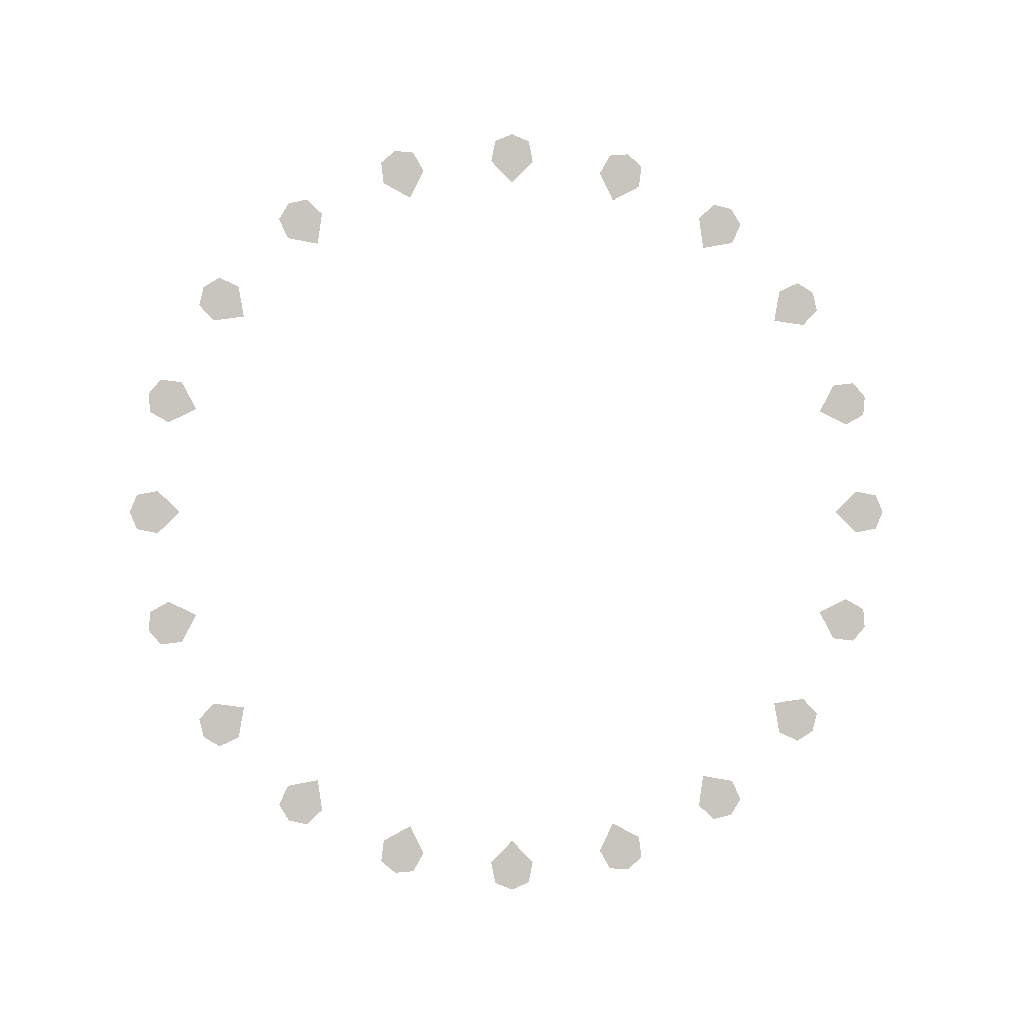
<metadata>
{"format":"obj","ext":"obj","renderer":"f3d","projection":"perspective","resolution":1024,"background":"white","views":[{"elev":0.1,"azim":-94.9,"up":"+Z"}]}
</metadata>
<code>
v -19.76 -4.12 0.4939
v -19.76 -4.038 0.3746
v -19.76 -3.924 0.4302
v -19.76 -4.114 0.4171
v -19.76 -3.983 0.542
v -19.76 -4.07 0.5525
v -19.76 -3.893 0.9395
v -19.76 -3.852 0.8006
v -19.76 -3.726 0.8182
v -19.76 -3.911 0.8645
v -19.76 -3.748 0.943
v -19.76 -3.827 0.9797
v -19.76 -3.54 1.293
v -19.76 -3.543 1.148
v -19.76 -3.418 1.126
v -19.76 -3.58 1.227
v -19.76 -3.401 1.252
v -19.76 -3.465 1.311
v -19.76 -3.094 1.52
v -19.76 -3.142 1.383
v -19.76 -3.03 1.324
v -19.76 -3.152 1.47
v -19.76 -2.975 1.438
v -19.76 -3.017 1.514
v -19.76 -2.6 1.598
v -19.76 -2.688 1.483
v -19.76 -2.6 1.392
v -19.76 -2.671 1.569
v -19.76 -2.512 1.483
v -19.76 -2.529 1.569
v -19.76 -2.106 1.52
v -19.76 -2.225 1.438
v -19.76 -2.17 1.324
v -19.76 -2.183 1.514
v -19.76 -2.058 1.383
v -19.76 -2.047 1.47
v -19.76 -1.66 1.293
v -19.76 -1.799 1.252
v -19.76 -1.782 1.126
v -19.76 -1.735 1.311
v -19.76 -1.657 1.148
v -19.76 -1.62 1.227
v -19.76 -1.307 0.9395
v -19.76 -1.452 0.943
v -19.76 -1.474 0.8182
v -19.76 -1.373 0.9797
v -19.76 -1.348 0.8006
v -19.76 -1.289 0.8645
v -19.76 -1.08 0.4939
v -19.76 -1.217 0.542
v -19.76 -1.276 0.4302
v -19.76 -1.13 0.5525
v -19.76 -1.162 0.3746
v -19.76 -1.086 0.4171
v -19.76 -1.002 0
v -19.76 -1.117 0.088
v -19.76 -1.208 0
v -19.76 -1.031 0.0712
v -19.76 -1.117 -0.088
v -19.76 -1.031 -0.0712
v -19.76 -1.08 -0.4939
v -19.76 -1.162 -0.3746
v -19.76 -1.276 -0.4302
v -19.76 -1.086 -0.4171
v -19.76 -1.217 -0.542
v -19.76 -1.13 -0.5525
v -19.76 -1.307 -0.9395
v -19.76 -1.348 -0.8006
v -19.76 -1.474 -0.8182
v -19.76 -1.289 -0.8645
v -19.76 -1.452 -0.943
v -19.76 -1.373 -0.9797
v -19.76 -1.66 -1.293
v -19.76 -1.657 -1.148
v -19.76 -1.782 -1.126
v -19.76 -1.62 -1.227
v -19.76 -1.799 -1.252
v -19.76 -1.735 -1.311
v -19.76 -2.106 -1.52
v -19.76 -2.058 -1.383
v -19.76 -2.17 -1.324
v -19.76 -2.047 -1.47
v -19.76 -2.225 -1.438
v -19.76 -2.183 -1.514
v -19.76 -2.6 -1.598
v -19.76 -2.512 -1.483
v -19.76 -2.6 -1.392
v -19.76 -2.529 -1.569
v -19.76 -2.688 -1.483
v -19.76 -2.671 -1.569
v -19.76 -3.094 -1.52
v -19.76 -2.975 -1.438
v -19.76 -3.03 -1.324
v -19.76 -3.017 -1.514
v -19.76 -3.142 -1.383
v -19.76 -3.152 -1.47
v -19.76 -3.54 -1.293
v -19.76 -3.401 -1.252
v -19.76 -3.418 -1.126
v -19.76 -3.465 -1.311
v -19.76 -3.543 -1.148
v -19.76 -3.58 -1.227
v -19.76 -3.893 -0.9395
v -19.76 -3.748 -0.943
v -19.76 -3.726 -0.8182
v -19.76 -3.827 -0.9797
v -19.76 -3.852 -0.8006
v -19.76 -3.911 -0.8645
v -19.76 -4.12 -0.4939
v -19.76 -3.983 -0.542
v -19.76 -3.924 -0.4302
v -19.76 -4.07 -0.5525
v -19.76 -4.038 -0.3746
v -19.76 -4.114 -0.4171
v -19.76 -4.198 0
v -19.76 -4.083 -0.088
v -19.76 -3.992 0
v -19.76 -4.169 -0.0712
v -19.76 -4.083 0.088
v -19.76 -4.169 0.0712
f 1 2 3
f 1 4 2
f 5 1 3
f 5 6 1
f 7 8 9
f 7 10 8
f 11 7 9
f 11 12 7
f 13 14 15
f 13 16 14
f 17 13 15
f 17 18 13
f 19 20 21
f 19 22 20
f 23 19 21
f 23 24 19
f 25 26 27
f 25 28 26
f 29 25 27
f 29 30 25
f 31 32 33
f 31 34 32
f 35 31 33
f 35 36 31
f 37 38 39
f 37 40 38
f 41 37 39
f 41 42 37
f 43 44 45
f 43 46 44
f 47 43 45
f 47 48 43
f 49 50 51
f 49 52 50
f 53 49 51
f 53 54 49
f 55 56 57
f 55 58 56
f 59 55 57
f 59 60 55
f 61 62 63
f 61 64 62
f 65 61 63
f 65 66 61
f 67 68 69
f 67 70 68
f 71 67 69
f 71 72 67
f 73 74 75
f 73 76 74
f 77 73 75
f 77 78 73
f 79 80 81
f 79 82 80
f 83 79 81
f 83 84 79
f 85 86 87
f 85 88 86
f 89 85 87
f 89 90 85
f 91 92 93
f 91 94 92
f 95 91 93
f 95 96 91
f 97 98 99
f 97 100 98
f 101 97 99
f 101 102 97
f 103 104 105
f 103 106 104
f 107 103 105
f 107 108 103
f 109 110 111
f 109 112 110
f 113 109 111
f 113 114 109
f 115 116 117
f 115 118 116
f 119 115 117
f 119 120 115

</code>
